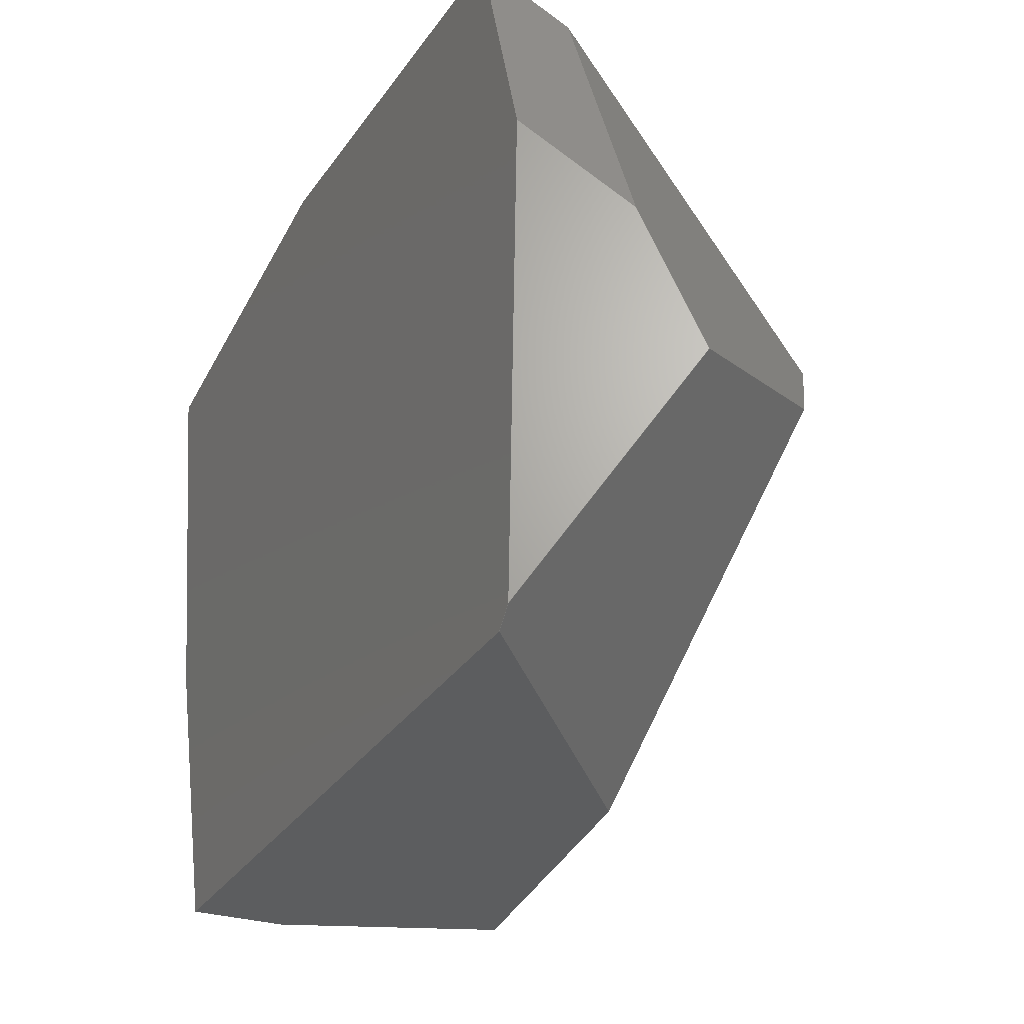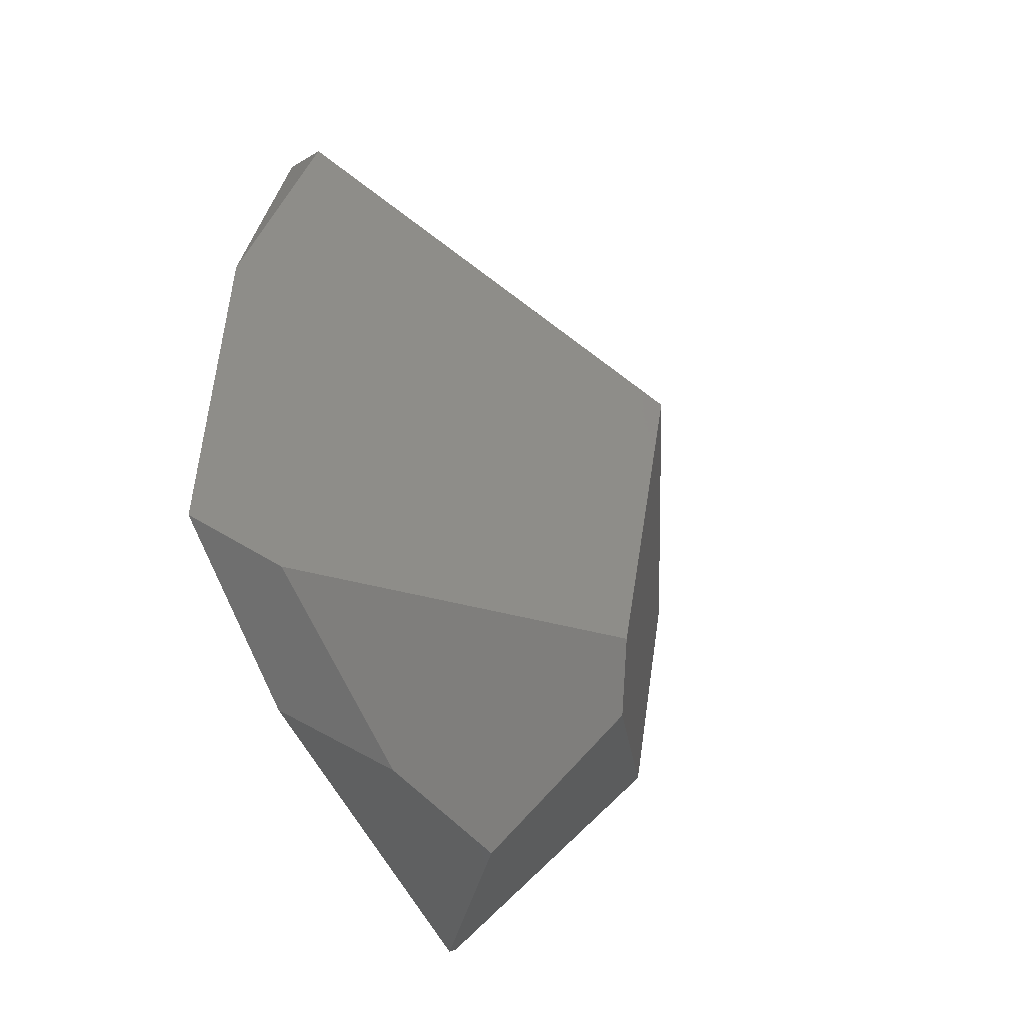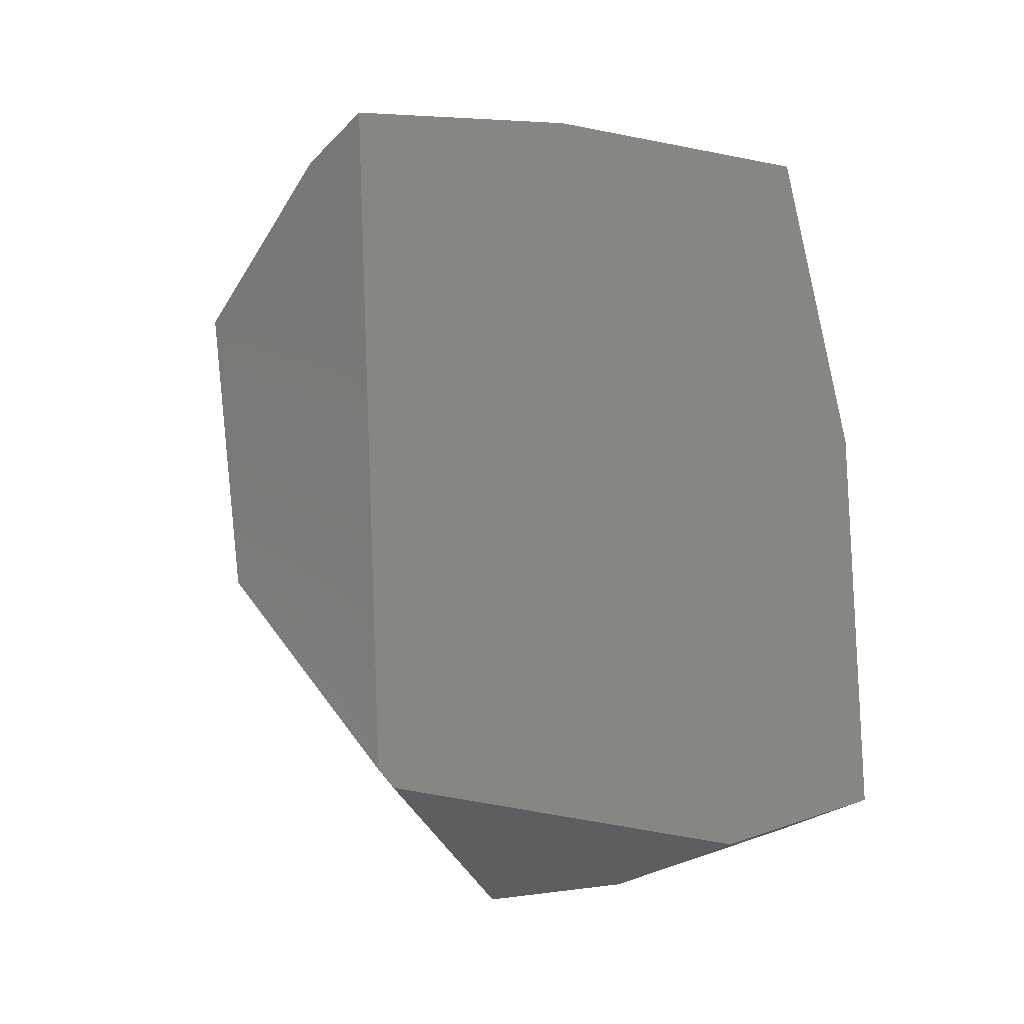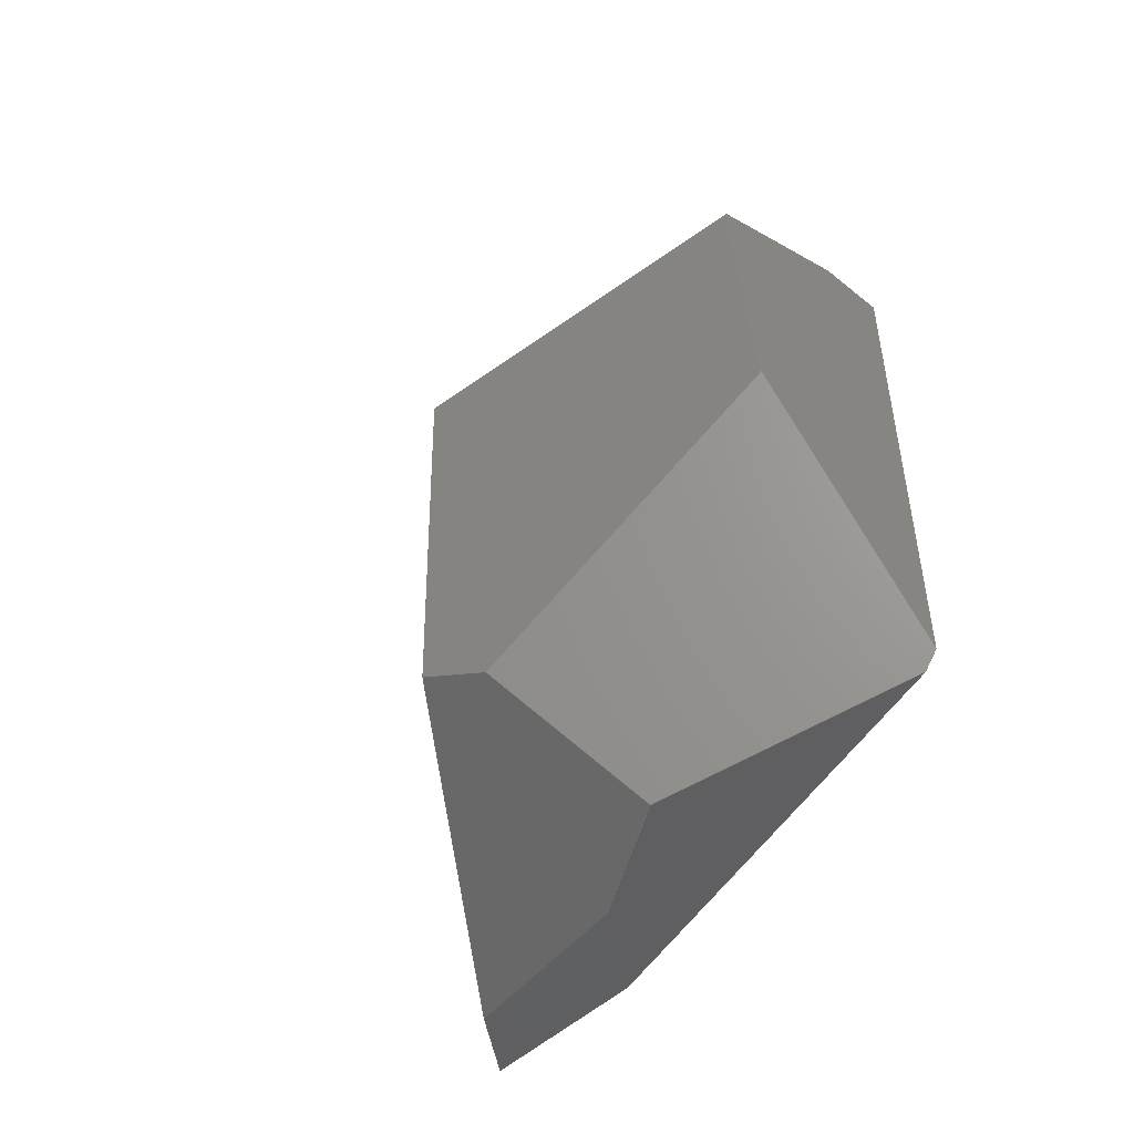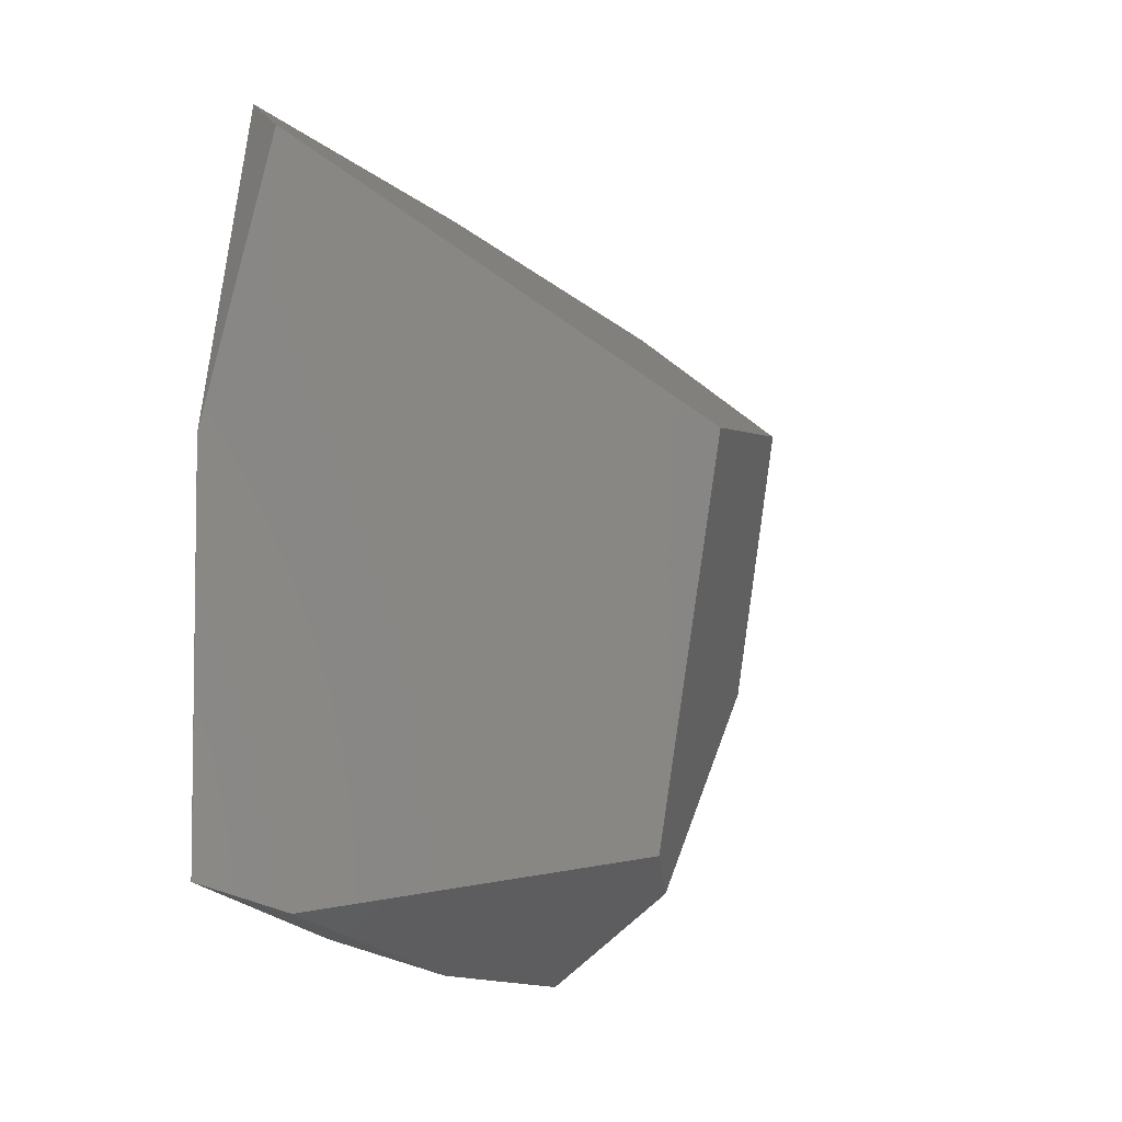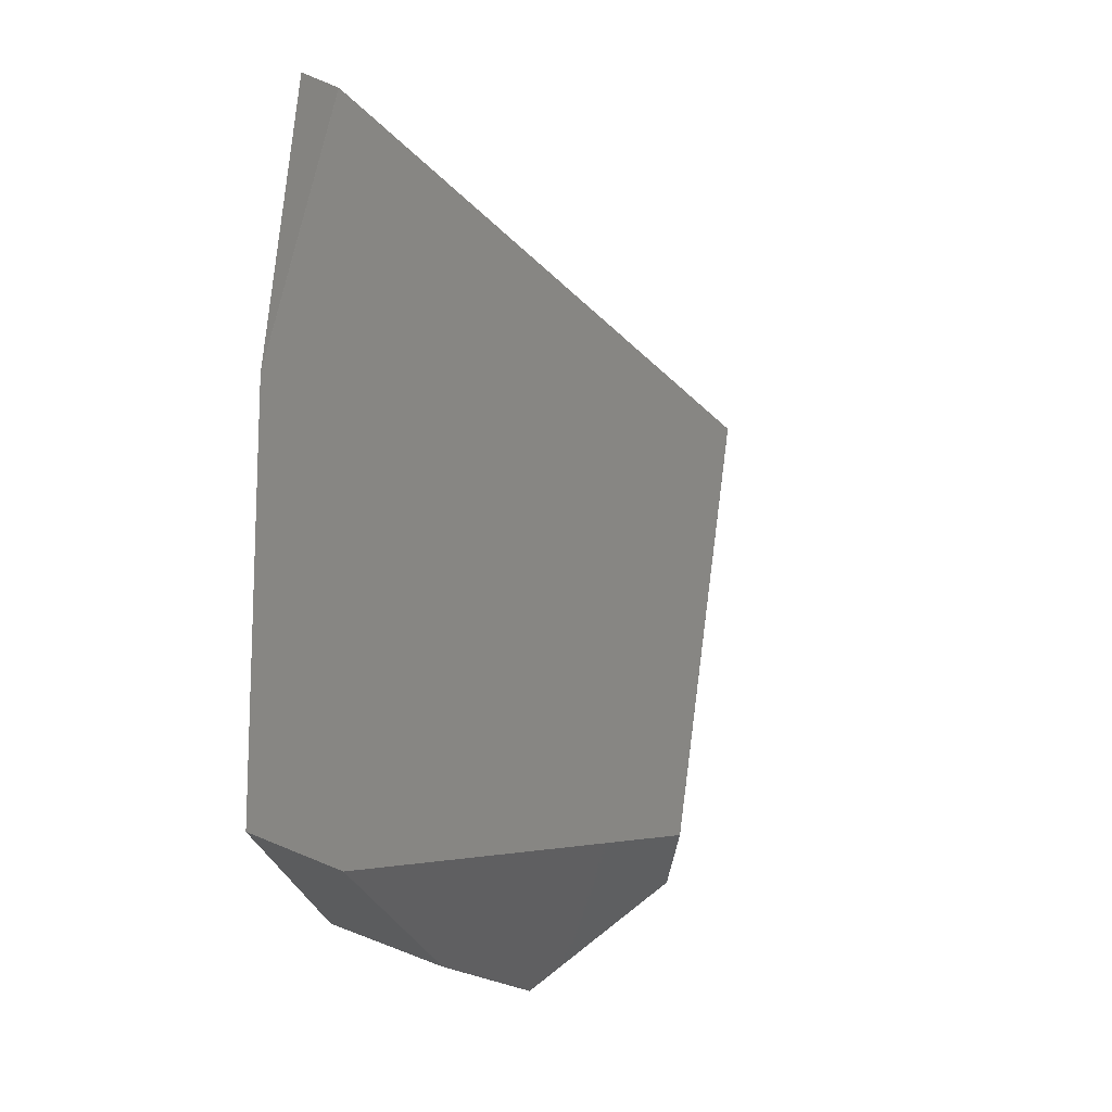
<metadata>
{"format":"stl","ext":"stl","renderer":"f3d","projection":"perspective","resolution":1024,"background":"white","views":[{"elev":-25.3,"azim":154.1,"up":"+Y"},{"elev":-50.4,"azim":-158.0,"up":"+Z"},{"elev":-17.9,"azim":54.0,"up":"+Z"},{"elev":-60.5,"azim":-36.9,"up":"+Z"},{"elev":-4.7,"azim":-146.8,"up":"+Z"},{"elev":-13.1,"azim":-163.7,"up":"+Z"}]}
</metadata>
<code>
# stl→obj: 51 verts, 98 faces
v 95 -163.9 151.3
v 95.1 -163.9 151.3
v 95 -25.43 172
v 74.49 -15.51 158.1
v 95.1 -247.6 -158.2
v 95 -254.6 -151.9
v 95 -247.6 -158.2
v 95.1 -163.8 151.3
v 95.1 -25.43 172
v 95.1 -25.33 171.9
v 95.1 -77.5 -164.5
v 95.1 5.1 -137
v -53.18 -143.2 43.24
v -4.267 -281.6 59.06
v -4.267 -281.6 59.16
v -4.167 -281.6 59.06
v 95.1 -25.33 172
v 63.28 -274.7 110.9
v 60.05 -110.5 -180.2
v 39.38 -161.7 -188.2
v -23.08 -148.8 -145.7
v -34.56 -124.5 -129.1
v 68 -21.9 -149.6
v 95.1 -254.6 -151.9
v 39.28 -161.6 -188.2
v 39.28 -161.7 -188.2
v 59.95 -110.4 -180.2
v 60.05 -110.4 -180.2
v 10.24 -272.3 -61.97
v 10.34 -272.3 -61.97
v 95.1 -270.7 121.7
v 63.38 -274.7 110.8
v 95.1 -270.7 121.8
v 95.1 5 35.1
v 95.1 5.1 35.1
v 95 -25.33 172
v 74.49 -15.41 158.1
v 95.1 -77.6 -164.5
v 39.38 -161.6 -188.2
v -53.18 -143.1 43.24
v -53.18 -143.2 43.14
v 63.38 -274.7 110.9
v 95 5.1 -137
v -23.08 -148.9 -145.7
v -34.56 -124.6 -129.1
v 95 -270.7 121.8
v 95 5.1 35.1
v 68.1 -21.9 -149.6
v -4.167 -281.6 59.16
v -53.18 -143.1 43.14
v 74.59 -15.41 158.1
f 1 2 3
f 1 3 4
f 5 6 7
f 2 8 9
f 10 11 12
f 9 11 10
f 13 14 15
f 14 16 15
f 8 11 9
f 8 2 11
f 3 9 17
f 3 2 9
f 1 4 18
f 19 5 20
f 21 22 23
f 11 2 24
f 25 20 26
f 9 10 17
f 20 5 26
f 13 15 18
f 17 10 12
f 25 27 28
f 16 29 30
f 24 31 32
f 24 2 33
f 2 1 33
f 11 24 5
f 16 14 29
f 17 34 35
f 3 17 36
f 12 11 28
f 13 4 37
f 11 5 38
f 25 28 39
f 16 24 32
f 4 13 18
f 13 40 41
f 4 36 37
f 24 33 31
f 31 33 42
f 34 12 35
f 4 3 36
f 12 23 43
f 44 22 21
f 17 12 34
f 36 17 37
f 11 19 28
f 28 19 20
f 5 19 38
f 19 11 38
f 22 44 45
f 24 29 6
f 33 18 42
f 1 18 46
f 29 24 30
f 24 16 30
f 44 29 45
f 25 44 21
f 25 21 23
f 13 37 40
f 40 37 47
f 12 28 48
f 28 20 39
f 20 25 39
f 18 15 42
f 16 42 49
f 18 33 46
f 33 1 46
f 6 29 7
f 44 25 26
f 29 14 45
f 43 23 50
f 28 27 23
f 27 25 23
f 47 12 43
f 17 35 51
f 40 43 50
f 22 45 41
f 31 42 32
f 42 16 32
f 42 15 49
f 15 16 49
f 29 44 7
f 5 24 6
f 45 14 41
f 14 13 41
f 37 35 47
f 35 12 47
f 35 37 51
f 37 17 51
f 28 23 48
f 23 12 48
f 44 26 7
f 26 5 7
f 41 40 50
f 40 47 43
f 23 22 50
f 22 41 50

</code>
